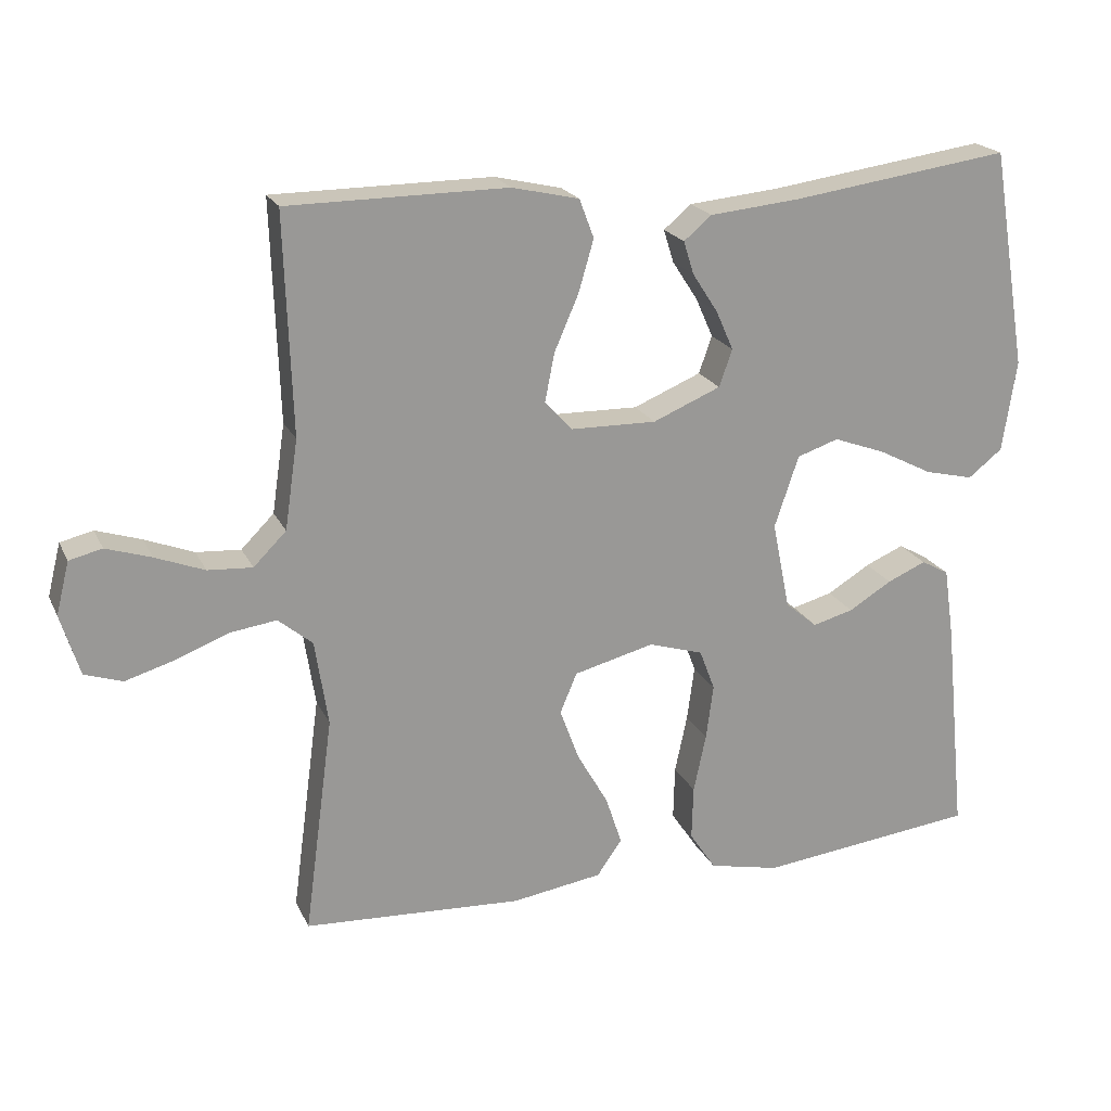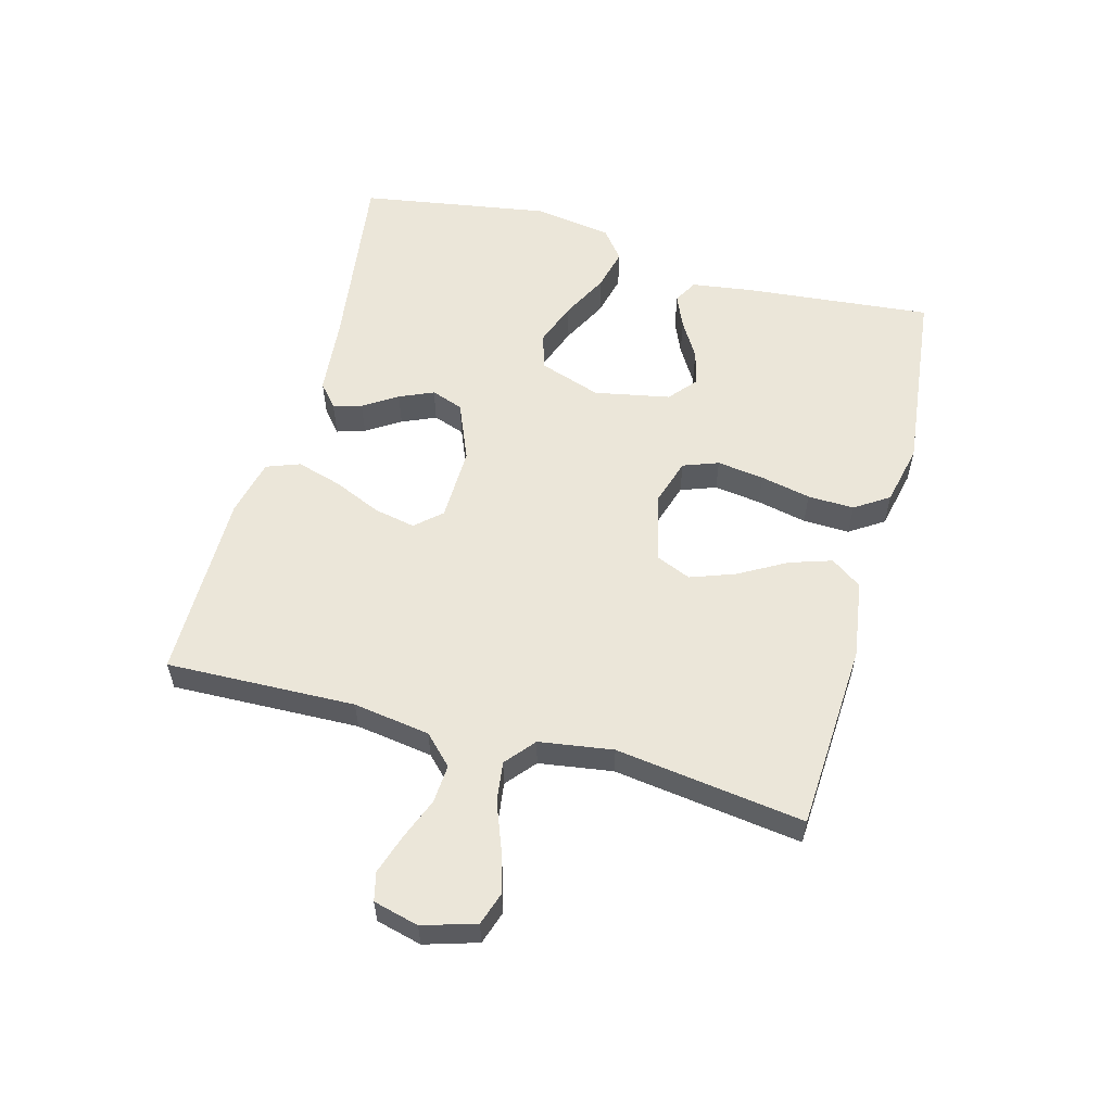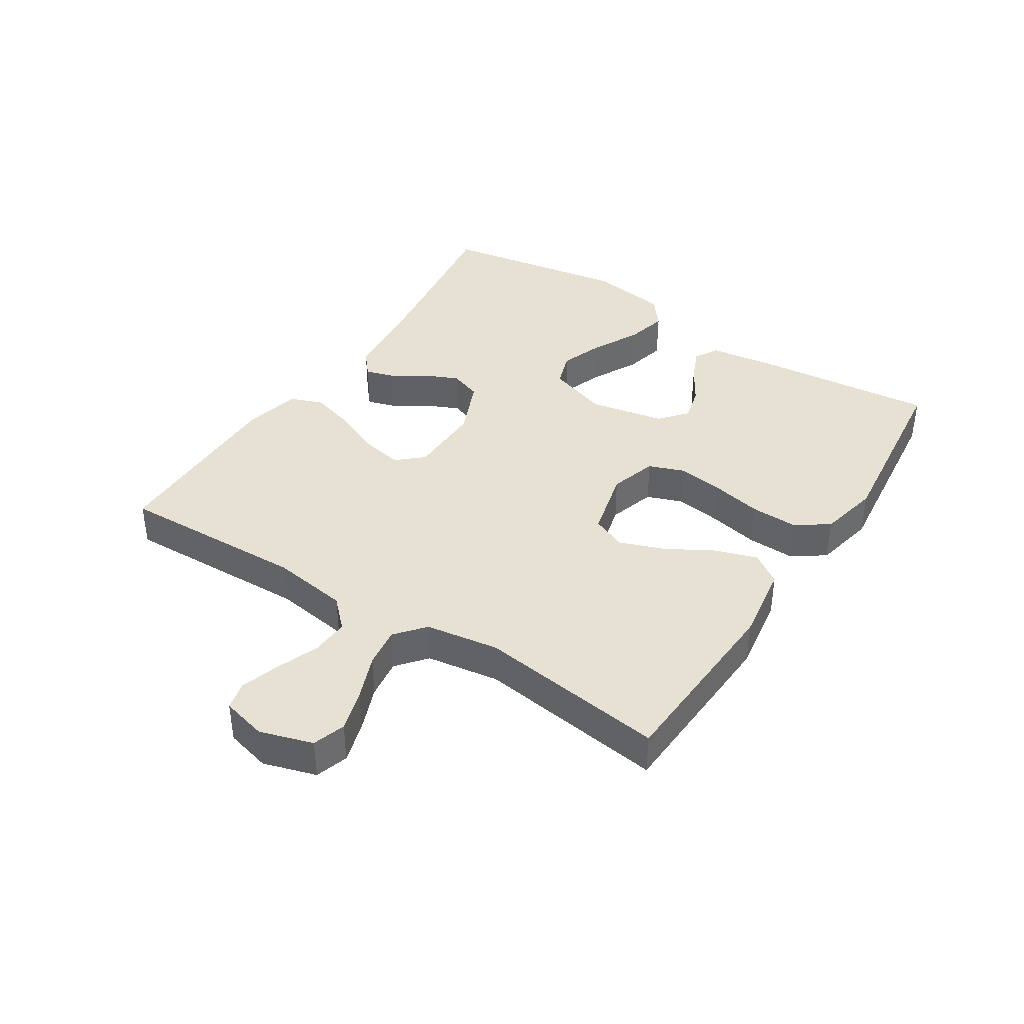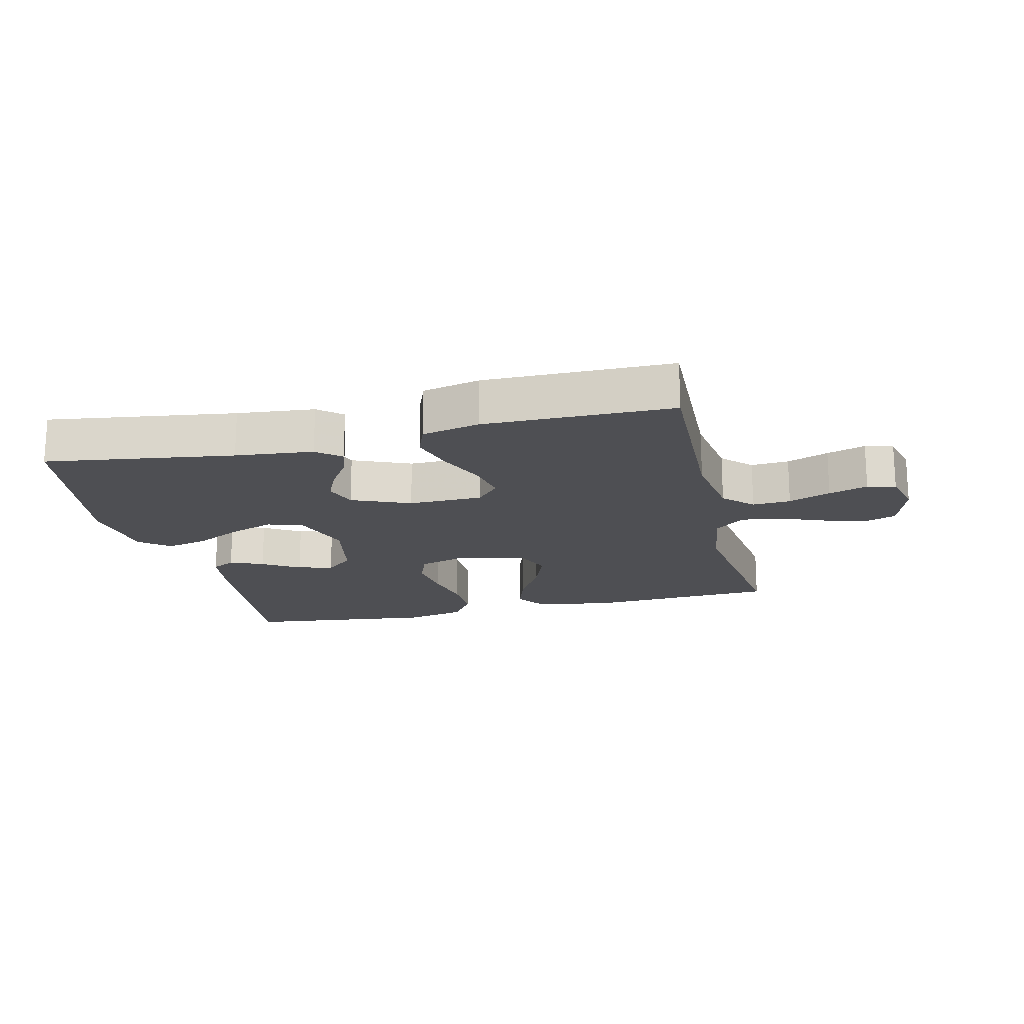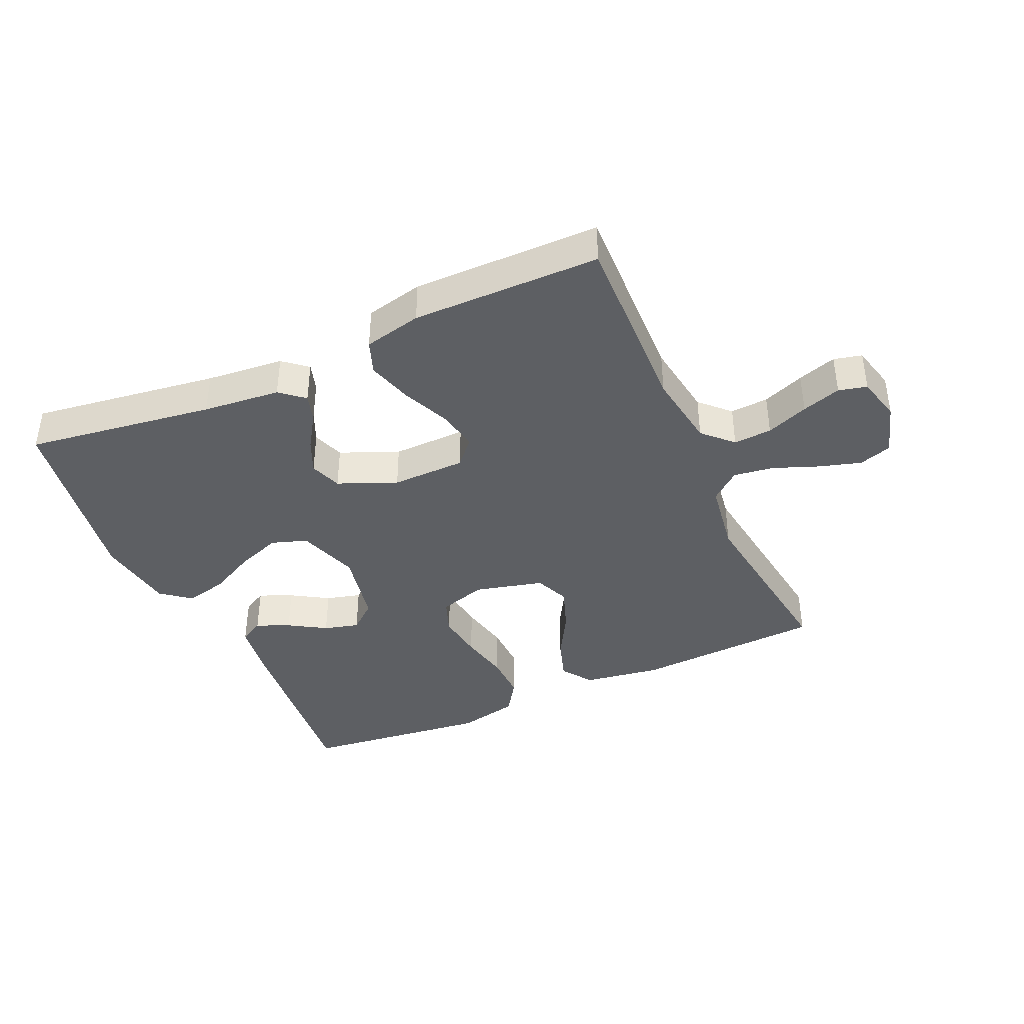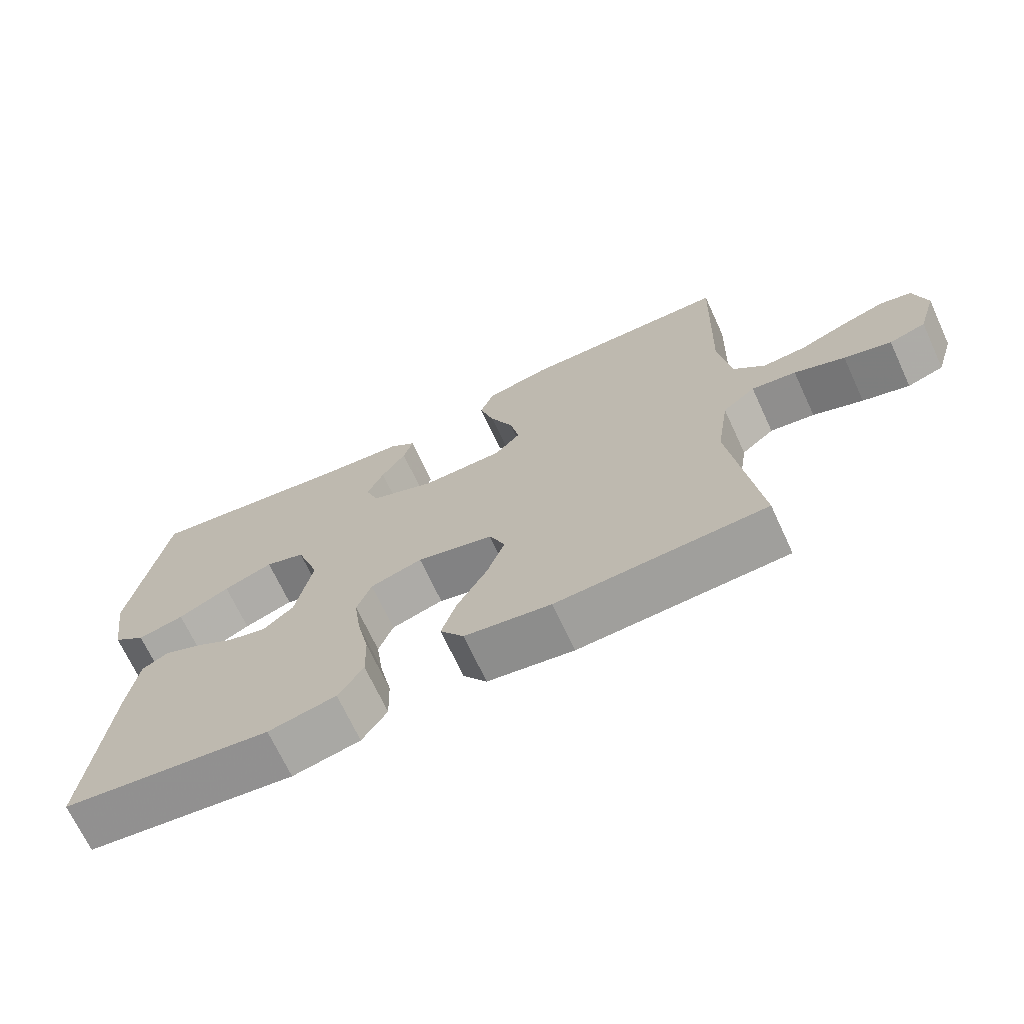
<metadata>
{"format":"obj","ext":"obj","renderer":"f3d","projection":"perspective","resolution":1024,"background":"white","views":[{"elev":20.6,"azim":160.4,"up":"+Z"},{"elev":56.9,"azim":105.4,"up":"+Y"},{"elev":39.6,"azim":122.8,"up":"+Y"},{"elev":-18.2,"azim":13.3,"up":"+Y"},{"elev":-40.1,"azim":24.2,"up":"+Y"},{"elev":-69.6,"azim":24.9,"up":"+Z"}]}
</metadata>
<code>
v 0.5 0.07 0.5
v 0.49 0.07 0.2
v 0.508 0.07 0.078
v 0.553 0.07 0.033
v 0.614 0.07 0.037
v 0.681 0.07 0.063
v 0.743 0.07 0.083
v 0.788 0.07 0.072
v 0.806 0.07 0
v 0.78 0.07 -0.084
v 0.728 0.07 -0.101
v 0.661 0.07 -0.081
v 0.589 0.07 -0.053
v 0.525 0.07 -0.044
v 0.478 0.07 -0.083
v 0.46 0.07 -0.2
v 0.5 0.07 -0.5
v 0.2 0.07 -0.516
v 0.076 0.07 -0.497
v 0.042 0.07 -0.448
v 0.064 0.07 -0.381
v 0.107 0.07 -0.306
v 0.133 0.07 -0.235
v 0.11 0.07 -0.18
v 0 0.07 -0.152
v -0.075 0.07 -0.175
v -0.096 0.07 -0.231
v -0.086 0.07 -0.306
v -0.069 0.07 -0.386
v -0.067 0.07 -0.46
v -0.103 0.07 -0.514
v -0.2 0.07 -0.535
v -0.5 0.07 -0.5
v -0.47 0.07 -0.2
v -0.456 0.07 -0.104
v -0.418 0.07 -0.083
v -0.365 0.07 -0.106
v -0.306 0.07 -0.142
v -0.25 0.07 -0.157
v -0.206 0.07 -0.12
v -0.182 0.07 0
v -0.215 0.07 0.098
v -0.272 0.07 0.117
v -0.343 0.07 0.091
v -0.417 0.07 0.053
v -0.484 0.07 0.037
v -0.531 0.07 0.074
v -0.55 0.07 0.2
v -0.5 0.07 0.5
v -0.2 0.07 0.458
v -0.076 0.07 0.446
v -0.038 0.07 0.414
v -0.052 0.07 0.369
v -0.087 0.07 0.315
v -0.111 0.07 0.261
v -0.093 0.07 0.21
v 0 0.07 0.171
v 0.118 0.07 0.173
v 0.155 0.07 0.214
v 0.142 0.07 0.28
v 0.109 0.07 0.356
v 0.088 0.07 0.428
v 0.108 0.07 0.481
v 0.2 0.07 0.502
v 0.5 0 0.5
v 0.49 0 0.2
v 0.508 0 0.078
v 0.553 0 0.033
v 0.614 0 0.037
v 0.681 0 0.063
v 0.743 0 0.083
v 0.788 0 0.072
v 0.806 0 0
v 0.78 0 -0.084
v 0.728 0 -0.101
v 0.661 0 -0.081
v 0.589 0 -0.053
v 0.525 0 -0.044
v 0.478 0 -0.083
v 0.46 0 -0.2
v 0.5 0 -0.5
v 0.2 0 -0.516
v 0.076 0 -0.497
v 0.042 0 -0.448
v 0.064 0 -0.381
v 0.107 0 -0.306
v 0.133 0 -0.235
v 0.11 0 -0.18
v 0 0 -0.152
v -0.075 0 -0.175
v -0.096 0 -0.231
v -0.086 0 -0.306
v -0.069 0 -0.386
v -0.067 0 -0.46
v -0.103 0 -0.514
v -0.2 0 -0.535
v -0.5 0 -0.5
v -0.47 0 -0.2
v -0.456 0 -0.104
v -0.418 0 -0.083
v -0.365 0 -0.106
v -0.306 0 -0.142
v -0.25 0 -0.157
v -0.206 0 -0.12
v -0.182 0 0
v -0.215 0 0.098
v -0.272 0 0.117
v -0.343 0 0.091
v -0.417 0 0.053
v -0.484 0 0.037
v -0.531 0 0.074
v -0.55 0 0.2
v -0.5 0 0.5
v -0.2 0 0.458
v -0.076 0 0.446
v -0.038 0 0.414
v -0.052 0 0.369
v -0.087 0 0.315
v -0.111 0 0.261
v -0.093 0 0.21
v 0 0 0.171
v 0.118 0 0.173
v 0.155 0 0.214
v 0.142 0 0.28
v 0.109 0 0.356
v 0.088 0 0.428
v 0.108 0 0.481
v 0.2 0 0.502
f 63 64 1 2
f 60 61 62 63
f 59 60 63 2
f 58 59 2 3
f 57 58 3 4
f 51 52 53 54
f 50 51 54 55
f 49 50 55 56
f 47 48 49 56
f 44 45 46 47
f 43 44 47 56
f 35 36 37 38
f 35 38 39
f 34 35 39
f 33 34 39
f 32 33 39 40
f 28 29 30 31
f 27 28 31 32
f 19 20 21 22
f 19 22 23
f 16 17 18 19
f 15 16 19 23
f 14 15 23 24
f 10 11 12 13
f 8 9 10 13
f 8 13 14
f 5 6 7 8
f 5 8 14 24
f 42 43 56 57
f 41 42 57 4
f 27 32 40 41
f 26 27 41
f 25 26 41 4
f 4 5 24 25
f 66 65 128 127
f 127 126 125 124
f 66 127 124 123
f 67 66 123 122
f 68 67 122 121
f 118 117 116 115
f 119 118 115 114
f 120 119 114 113
f 120 113 112 111
f 111 110 109 108
f 120 111 108 107
f 102 101 100 99
f 103 102 99
f 103 99 98
f 103 98 97
f 104 103 97 96
f 95 94 93 92
f 96 95 92 91
f 86 85 84 83
f 87 86 83
f 83 82 81 80
f 87 83 80 79
f 88 87 79 78
f 77 76 75 74
f 77 74 73 72
f 78 77 72
f 72 71 70 69
f 88 78 72 69
f 121 120 107 106
f 68 121 106 105
f 105 104 96 91
f 105 91 90
f 68 105 90 89
f 89 88 69 68
f 1 65 66 2
f 2 66 67 3
f 3 67 68 4
f 4 68 69 5
f 5 69 70 6
f 6 70 71 7
f 7 71 72 8
f 8 72 73 9
f 9 73 74 10
f 10 74 75 11
f 11 75 76 12
f 12 76 77 13
f 13 77 78 14
f 14 78 79 15
f 15 79 80 16
f 16 80 81 17
f 17 81 82 18
f 18 82 83 19
f 19 83 84 20
f 20 84 85 21
f 21 85 86 22
f 22 86 87 23
f 23 87 88 24
f 24 88 89 25
f 25 89 90 26
f 26 90 91 27
f 27 91 92 28
f 28 92 93 29
f 29 93 94 30
f 30 94 95 31
f 31 95 96 32
f 32 96 97 33
f 33 97 98 34
f 34 98 99 35
f 35 99 100 36
f 36 100 101 37
f 37 101 102 38
f 38 102 103 39
f 39 103 104 40
f 40 104 105 41
f 41 105 106 42
f 42 106 107 43
f 43 107 108 44
f 44 108 109 45
f 45 109 110 46
f 46 110 111 47
f 47 111 112 48
f 48 112 113 49
f 49 113 114 50
f 50 114 115 51
f 51 115 116 52
f 52 116 117 53
f 53 117 118 54
f 54 118 119 55
f 55 119 120 56
f 56 120 121 57
f 57 121 122 58
f 58 122 123 59
f 59 123 124 60
f 60 124 125 61
f 61 125 126 62
f 62 126 127 63
f 63 127 128 64
f 64 128 65 1

</code>
